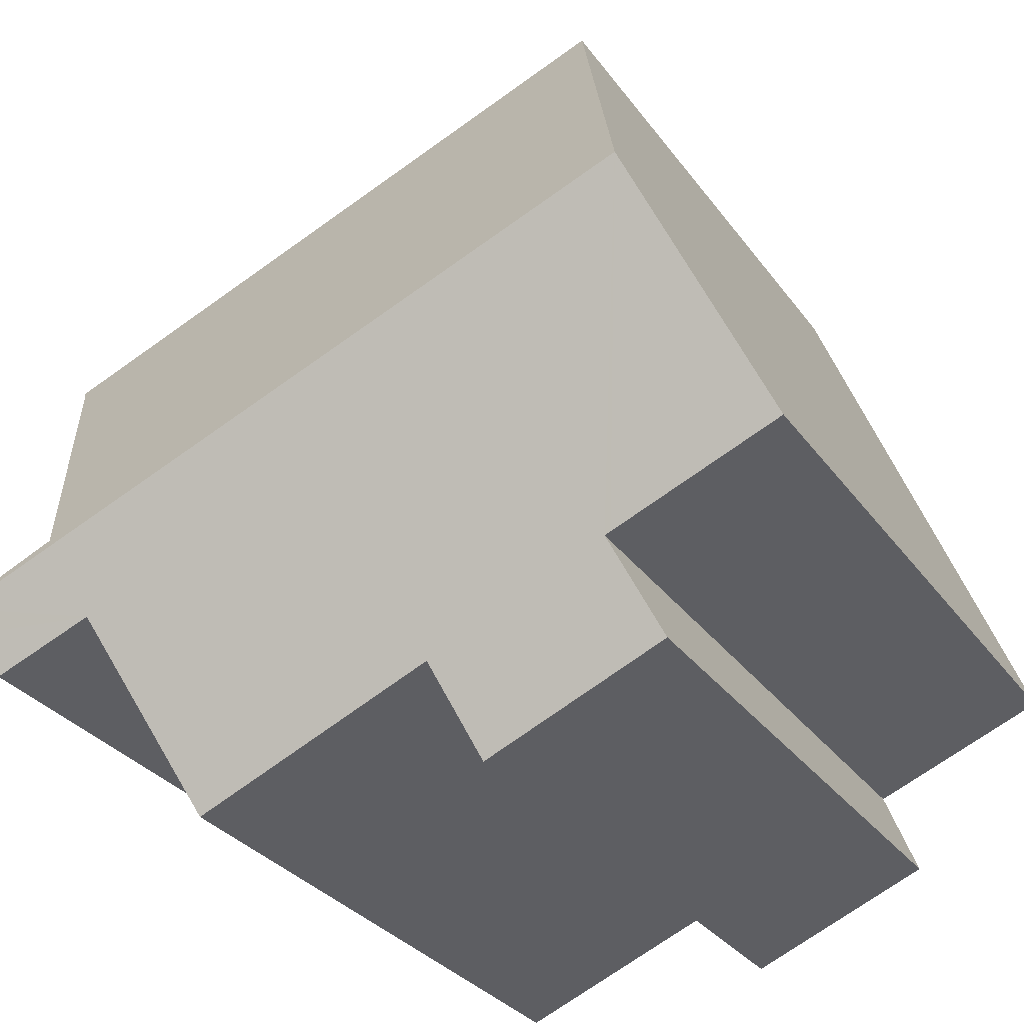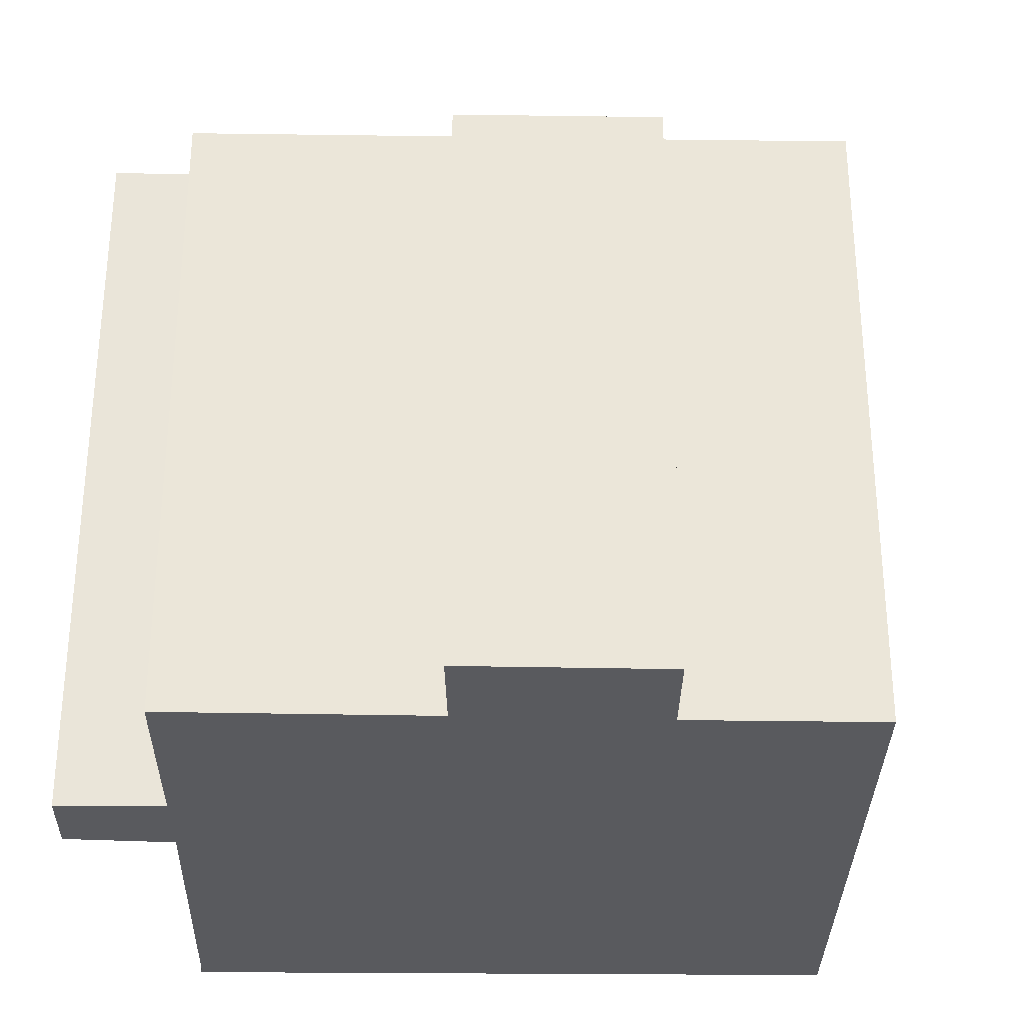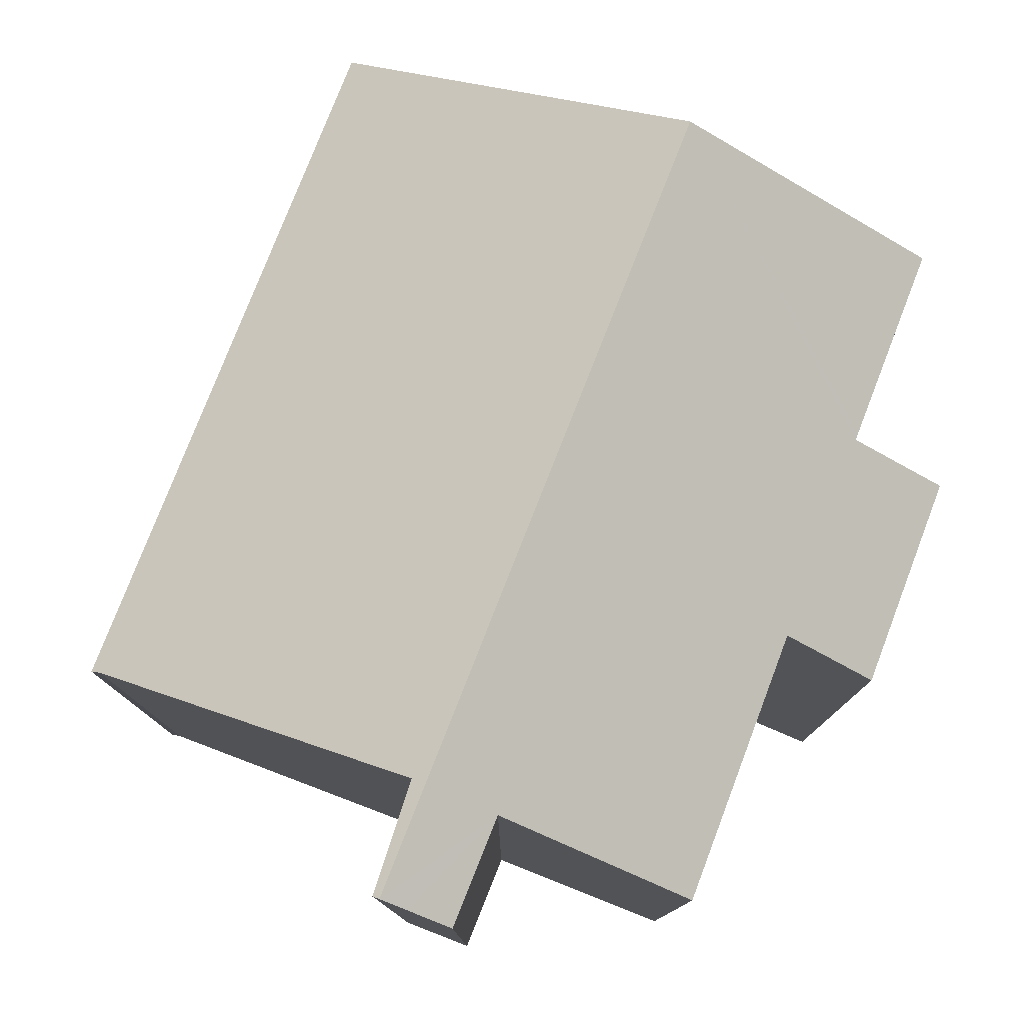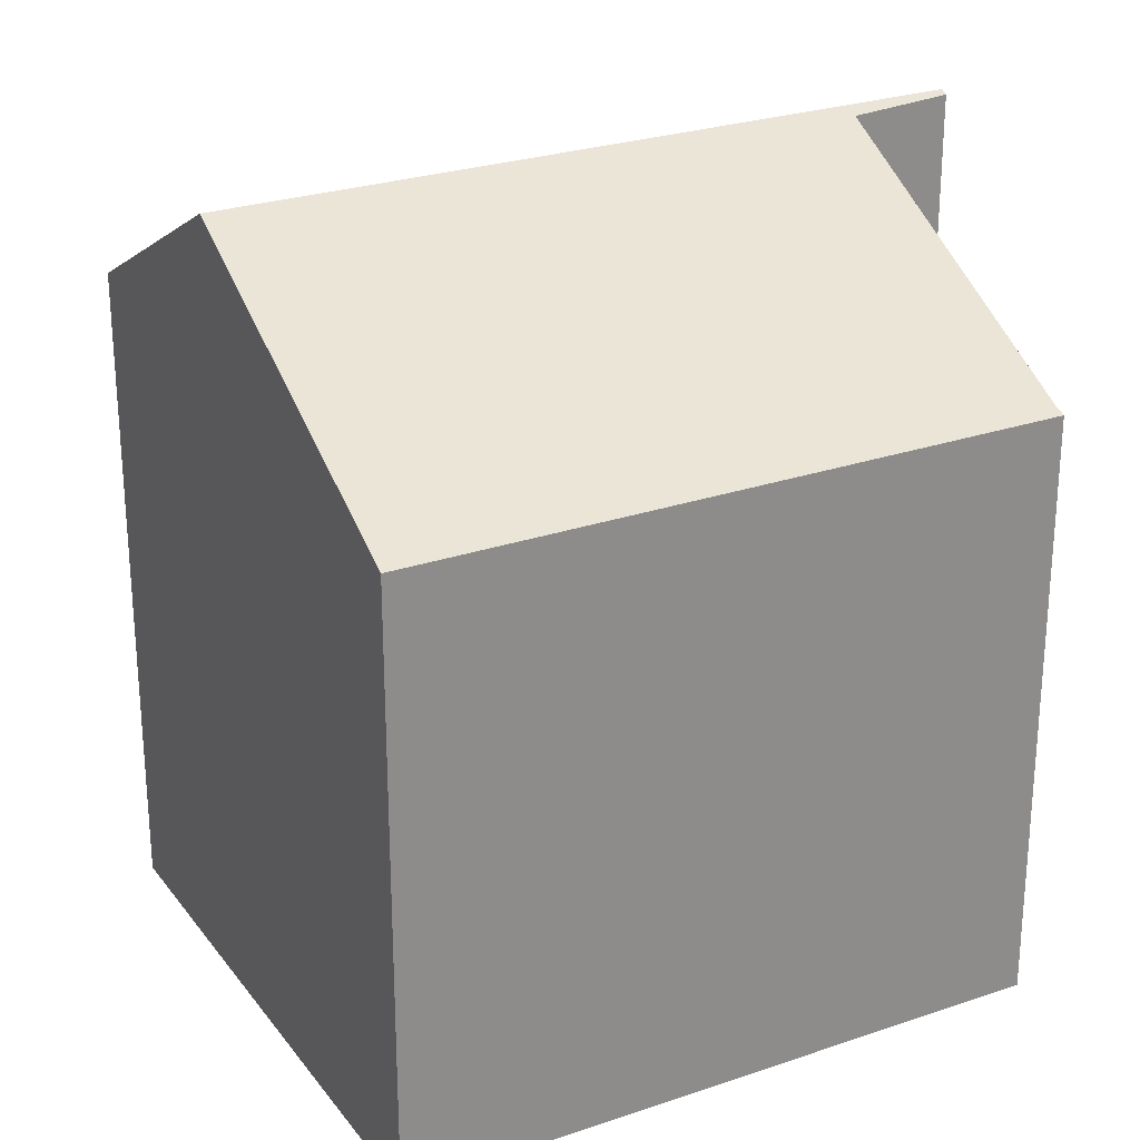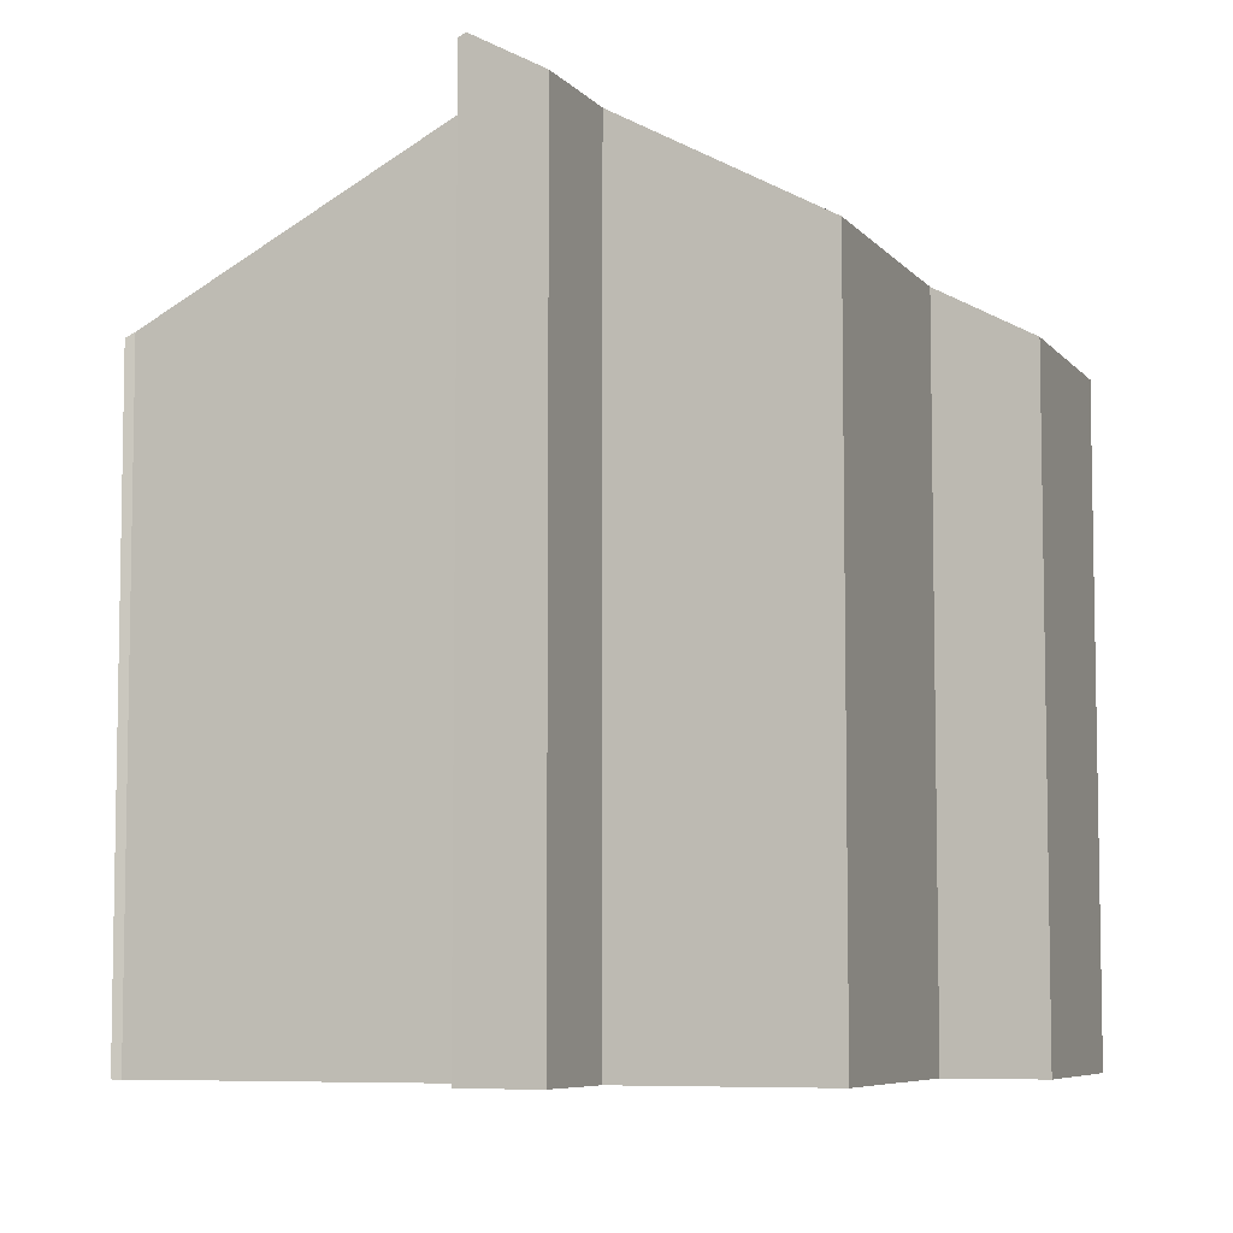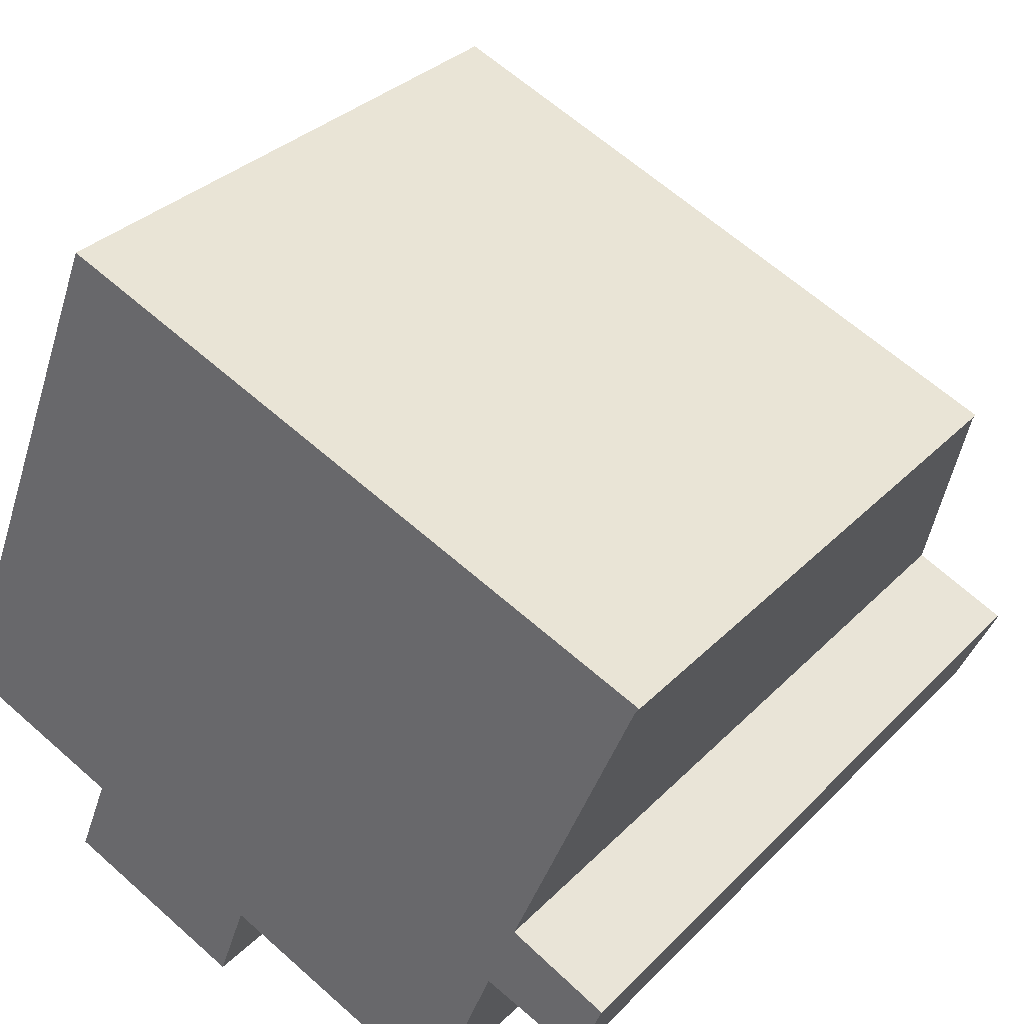
<metadata>
{"format":"obj","ext":"obj","renderer":"f3d","projection":"perspective","resolution":1024,"background":"white","views":[{"elev":-30.5,"azim":-150.8,"up":"+Z"},{"elev":-31.5,"azim":-159.4,"up":"+Y"},{"elev":79.3,"azim":132.9,"up":"+Y"},{"elev":26.2,"azim":-7.0,"up":"+Y"},{"elev":-6.8,"azim":132.6,"up":"+Y"},{"elev":32.3,"azim":36.0,"up":"+Z"}]}
</metadata>
<code>
v  8.206 14.71 -3.377
v  15.3 17.01 -1.574
v  13.72 14.65 -5.643
v  3.257 13.62 -3.606
v  7.497 13.58 -5.348
v  17.93 17.53 -1.564
v  17.57 17.02 -2.447
v  18.14 17.84 -1.026
v  2.066 17.84 5.265
v  4.032 14.77 -1.618
v  3.897 14.77 -1.564
v  0 14.79 9.057e-16
v  18.88 13.58 7.177
v  4.768 13.86 12.15
v  4.954 13.58 12.62
v  18.77 13.69 7.004
v  15.97 17.68 0.146
v  18.65 13.85 6.719
v  18.2 17.76 -0.882
v  18.2 5.401e-17 -0.882
v  17.93 9.577e-17 -1.564
v  17.57 1.498e-16 -2.447
v  18.14 6.282e-17 -1.026
v  15.3 9.638e-17 -1.574
v  13.72 3.455e-16 -5.643
v  8.206 2.068e-16 -3.377
v  7.497 3.275e-16 -5.348
v  15.97 -8.94e-18 0.146
v  18.77 -4.289e-16 7.004
v  18.65 -4.114e-16 6.719
v  3.257 2.208e-16 -3.606
v  4.032 9.907e-17 -1.618
v  0 0 0
v  3.897 9.577e-17 -1.564
v  2.066 -3.224e-16 5.265
v  4.768 -7.44e-16 12.15
v  4.954 -7.731e-16 12.62
v  18.88 -4.395e-16 7.177
g defaultobject
f 1 2 3
f 4 1 5
f 2 6 7
f 6 2 8
f 8 2 9
f 9 2 1
f 9 1 10
f 10 1 4
f 9 10 11
f 9 11 12
f 13 14 15
f 14 13 9
f 9 13 16
f 9 17 8
f 17 9 16
f 17 16 18
f 8 17 19
f 19 6 8
f 6 19 20
f 6 20 7
f 7 20 21
f 7 21 22
f 21 20 23
f 24 3 2
f 3 24 25
f 26 5 1
f 5 26 27
f 18 28 17
f 28 18 16
f 28 16 29
f 28 29 30
f 22 2 7
f 2 22 24
f 3 26 1
f 26 3 25
f 5 31 4
f 31 5 27
f 32 11 10
f 11 32 12
f 12 32 33
f 33 32 34
f 4 32 10
f 32 4 31
f 33 9 12
f 9 33 14
f 14 33 15
f 15 33 35
f 15 35 36
f 15 36 37
f 37 13 15
f 13 37 38
f 13 29 16
f 29 13 38
f 17 20 19
f 20 17 28
f 27 26 31
f 36 38 37
f 38 36 35
f 38 35 33
f 38 33 29
f 29 33 30
f 30 33 28
f 28 33 34
f 28 34 32
f 28 32 31
f 28 31 20
f 20 31 23
f 23 31 24
f 24 31 26
f 24 26 25
f 24 21 23
f 21 24 22

</code>
